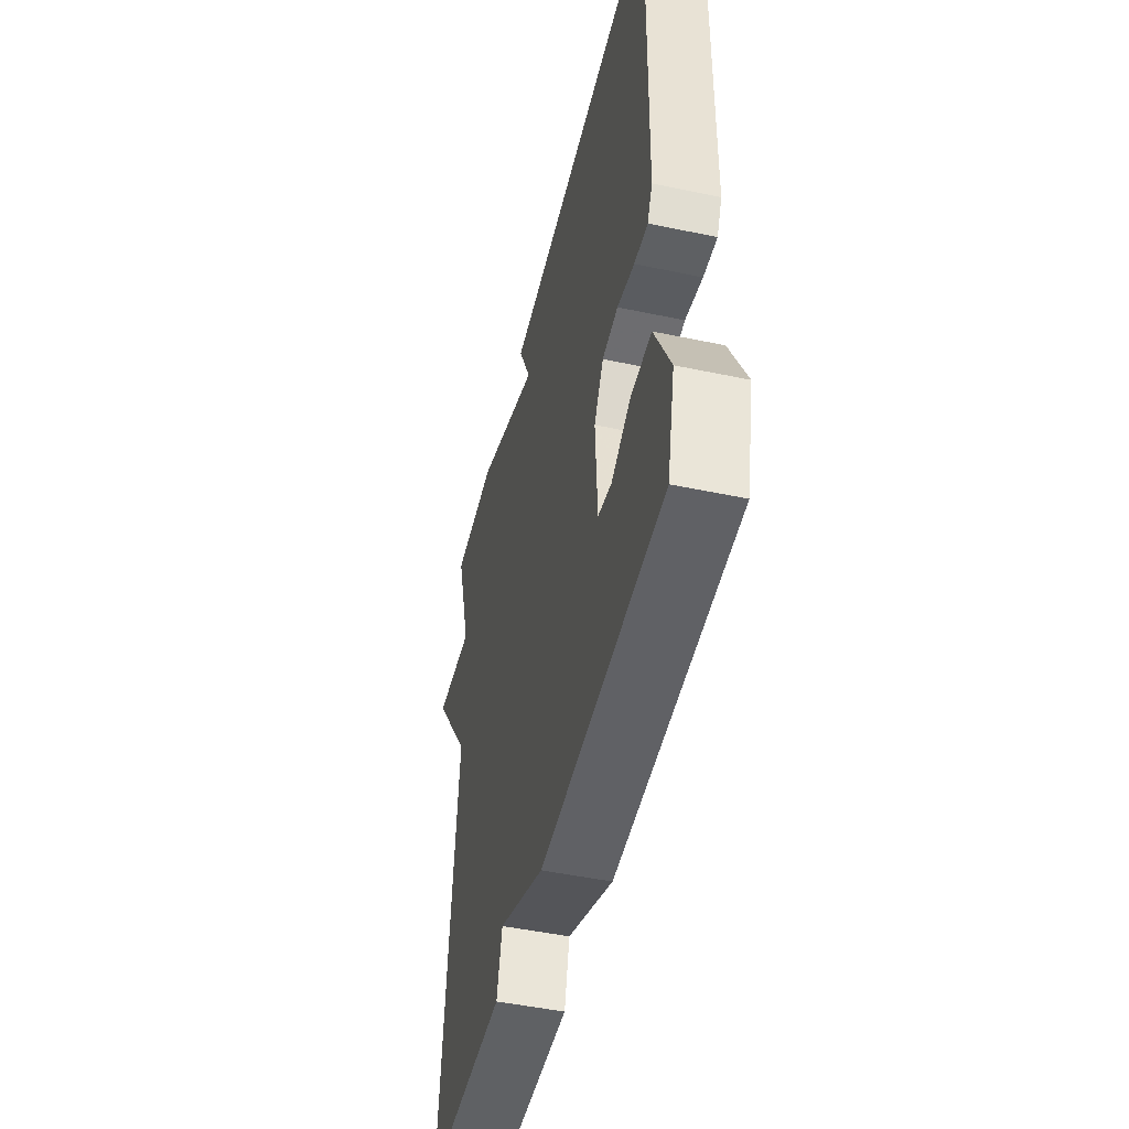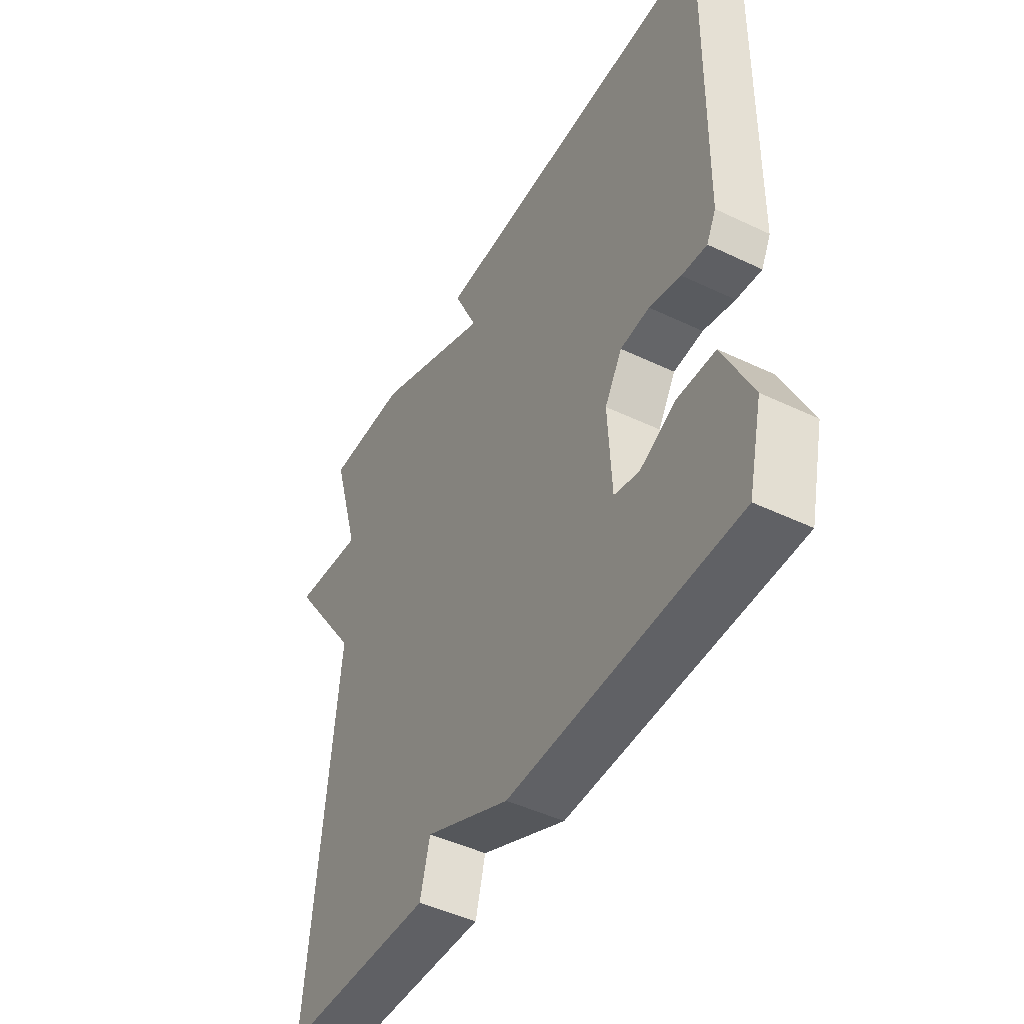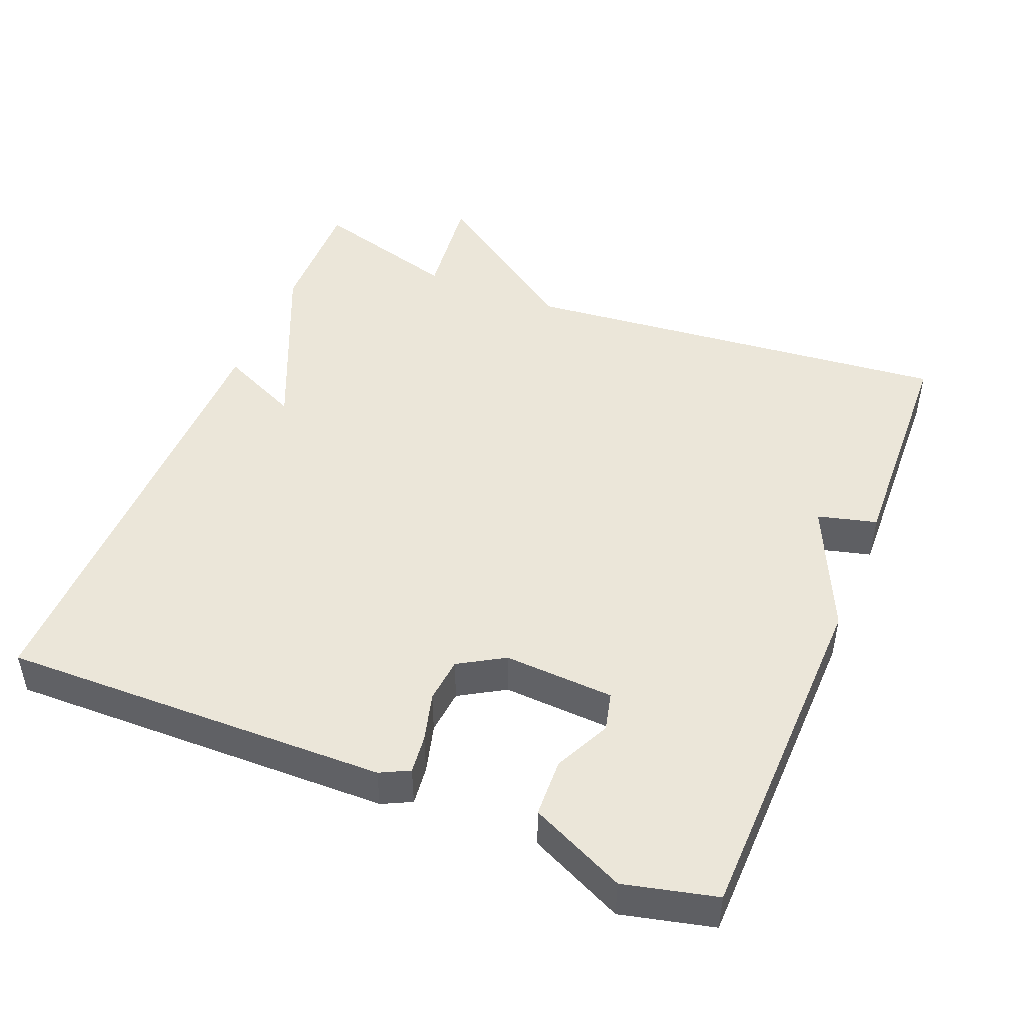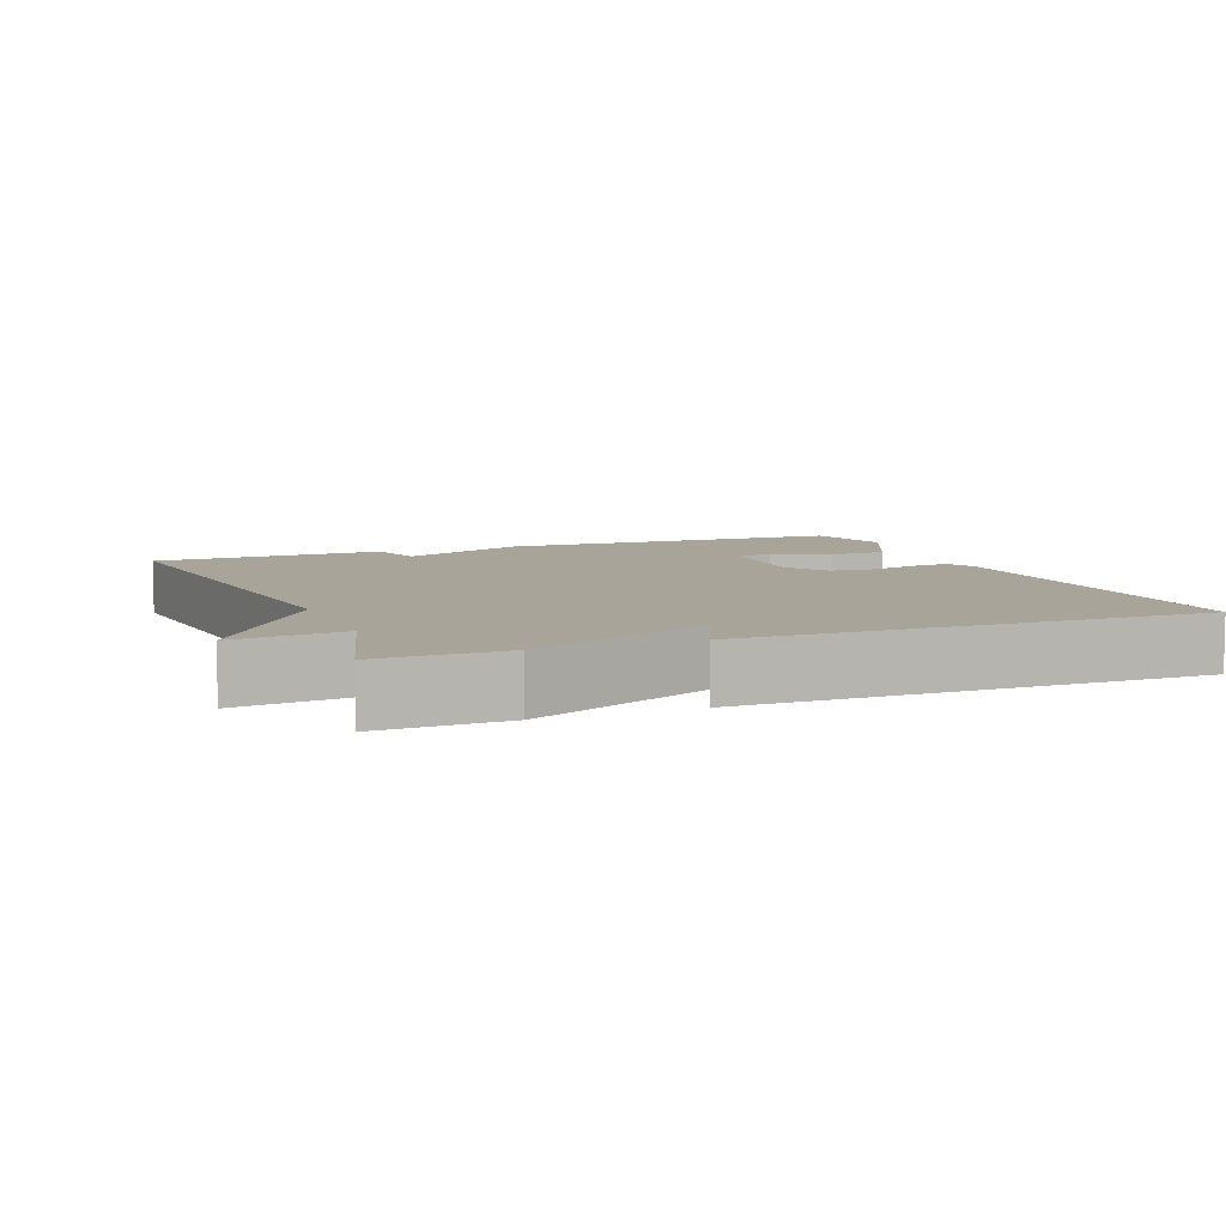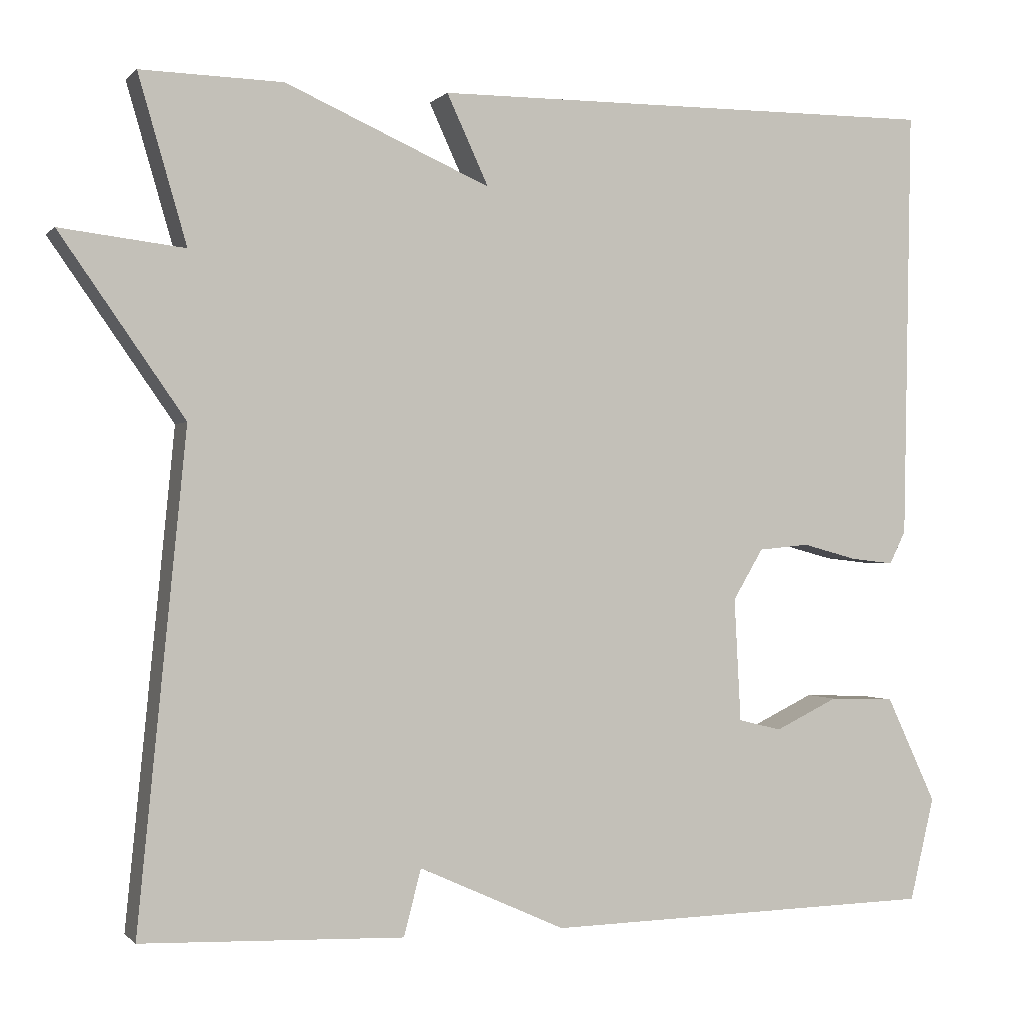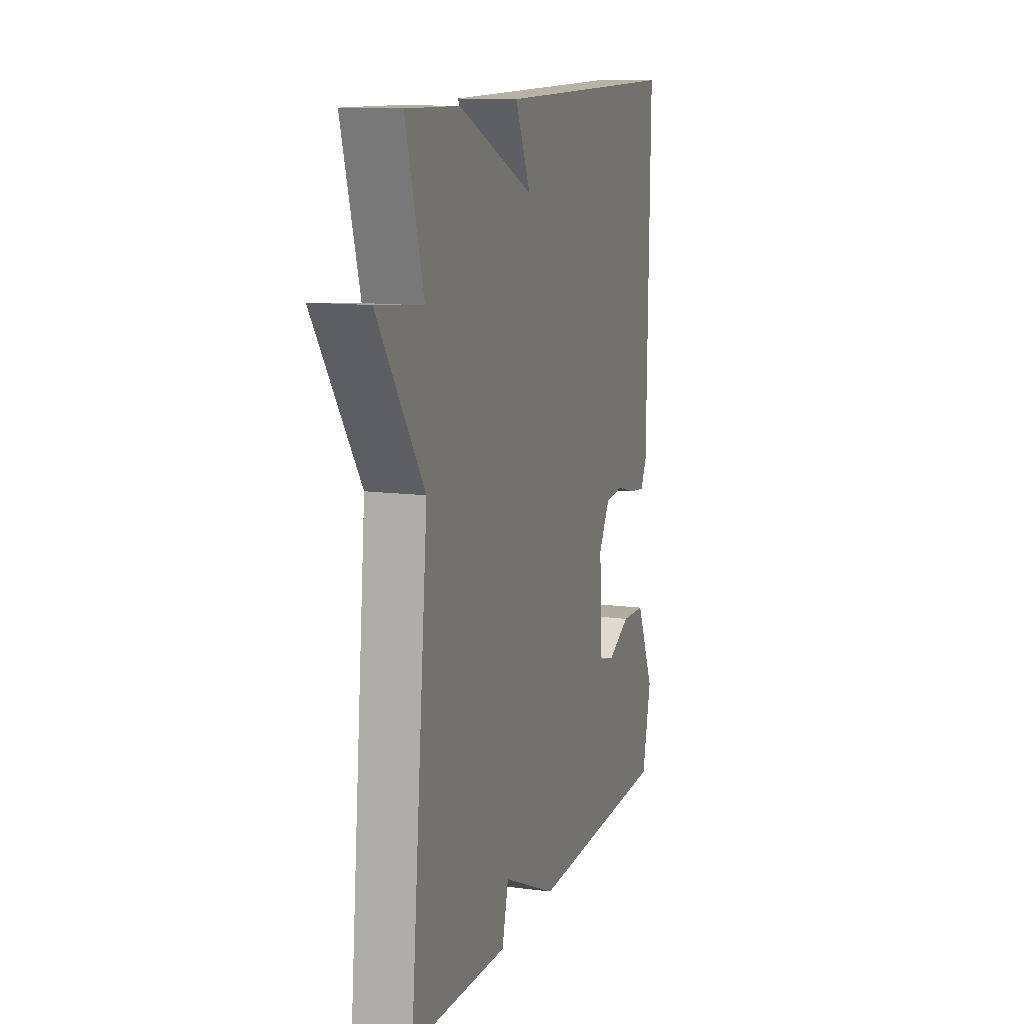
<metadata>
{"format":"obj","ext":"obj","renderer":"f3d","projection":"perspective","resolution":1024,"background":"white","views":[{"elev":-48.6,"azim":76.8,"up":"+Z"},{"elev":-46.4,"azim":61.4,"up":"+Z"},{"elev":46.9,"azim":112.1,"up":"+Y"},{"elev":7.1,"azim":-21.8,"up":"+Y"},{"elev":-0.5,"azim":-19.6,"up":"+Z"},{"elev":11.9,"azim":-72.5,"up":"+Z"}]}
</metadata>
<code>
v -0.5 0.07 0.5
v -0.326 0.07 0.496
v -0.075 0.07 0.386
v -0.126 0.07 0.496
v 0.5 0.07 0.5
v 0.49 0.07 -0.03
v 0.47 0.07 -0.07
v 0.417 0.07 -0.064
v 0.35 0.07 -0.046
v 0.288 0.07 -0.052
v 0.251 0.07 -0.114
v 0.259 0.07 -0.265
v 0.312 0.07 -0.278
v 0.389 0.07 -0.241
v 0.469 0.07 -0.244
v 0.53 0.07 -0.374
v 0.5 0.07 -0.5
v 0.02 0.07 -0.511
v -0.159 0.07 -0.43
v -0.18 0.07 -0.511
v -0.5 0.07 -0.5
v -0.441 0.07 0.097
v -0.593 0.07 0.315
v -0.441 0.07 0.297
v -0.5 0 0.5
v -0.326 0 0.496
v -0.075 0 0.386
v -0.126 0 0.496
v 0.5 0 0.5
v 0.49 0 -0.03
v 0.47 0 -0.07
v 0.417 0 -0.064
v 0.35 0 -0.046
v 0.288 0 -0.052
v 0.251 0 -0.114
v 0.259 0 -0.265
v 0.312 0 -0.278
v 0.389 0 -0.241
v 0.469 0 -0.244
v 0.53 0 -0.374
v 0.5 0 -0.5
v 0.02 0 -0.511
v -0.159 0 -0.43
v -0.18 0 -0.511
v -0.5 0 -0.5
v -0.441 0 0.097
v -0.593 0 0.315
v -0.441 0 0.297
f 22 23 24
f 19 20 21 22
f 19 22 24
f 1 2 3
f 24 1 3
f 19 24 3
f 18 19 3
f 16 17 18
f 15 16 18
f 14 15 18
f 13 14 18
f 12 13 18
f 11 12 18 3
f 7 8 9
f 6 7 9
f 5 6 9
f 4 5 9
f 3 4 9
f 3 9 10
f 3 10 11
f 48 47 46
f 46 45 44 43
f 48 46 43
f 27 26 25
f 27 25 48
f 27 48 43
f 27 43 42
f 42 41 40
f 42 40 39
f 42 39 38
f 42 38 37
f 42 37 36
f 27 42 36 35
f 33 32 31
f 33 31 30
f 33 30 29
f 33 29 28
f 33 28 27
f 34 33 27
f 35 34 27
f 1 25 26 2
f 2 26 27 3
f 3 27 28 4
f 4 28 29 5
f 5 29 30 6
f 6 30 31 7
f 7 31 32 8
f 8 32 33 9
f 9 33 34 10
f 10 34 35 11
f 11 35 36 12
f 12 36 37 13
f 13 37 38 14
f 14 38 39 15
f 15 39 40 16
f 16 40 41 17
f 17 41 42 18
f 18 42 43 19
f 19 43 44 20
f 20 44 45 21
f 21 45 46 22
f 22 46 47 23
f 23 47 48 24
f 24 48 25 1

</code>
